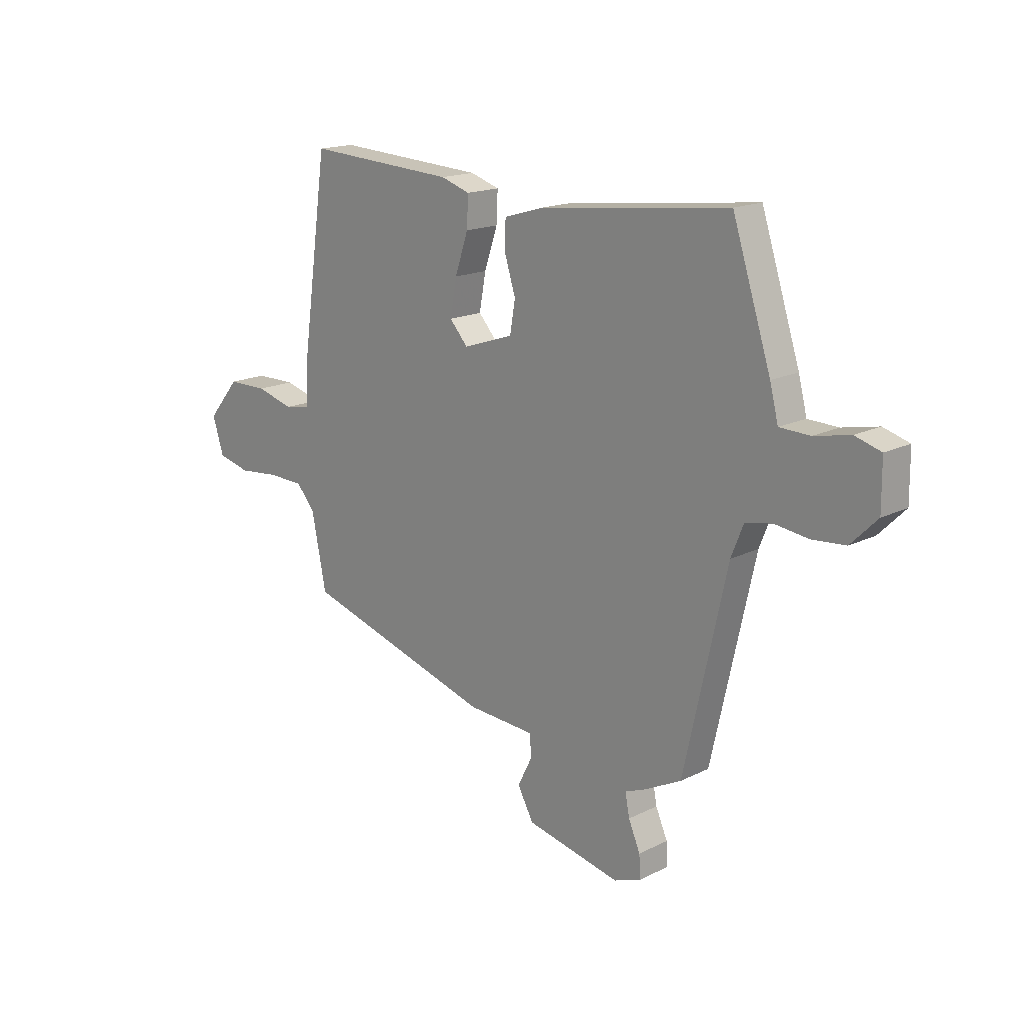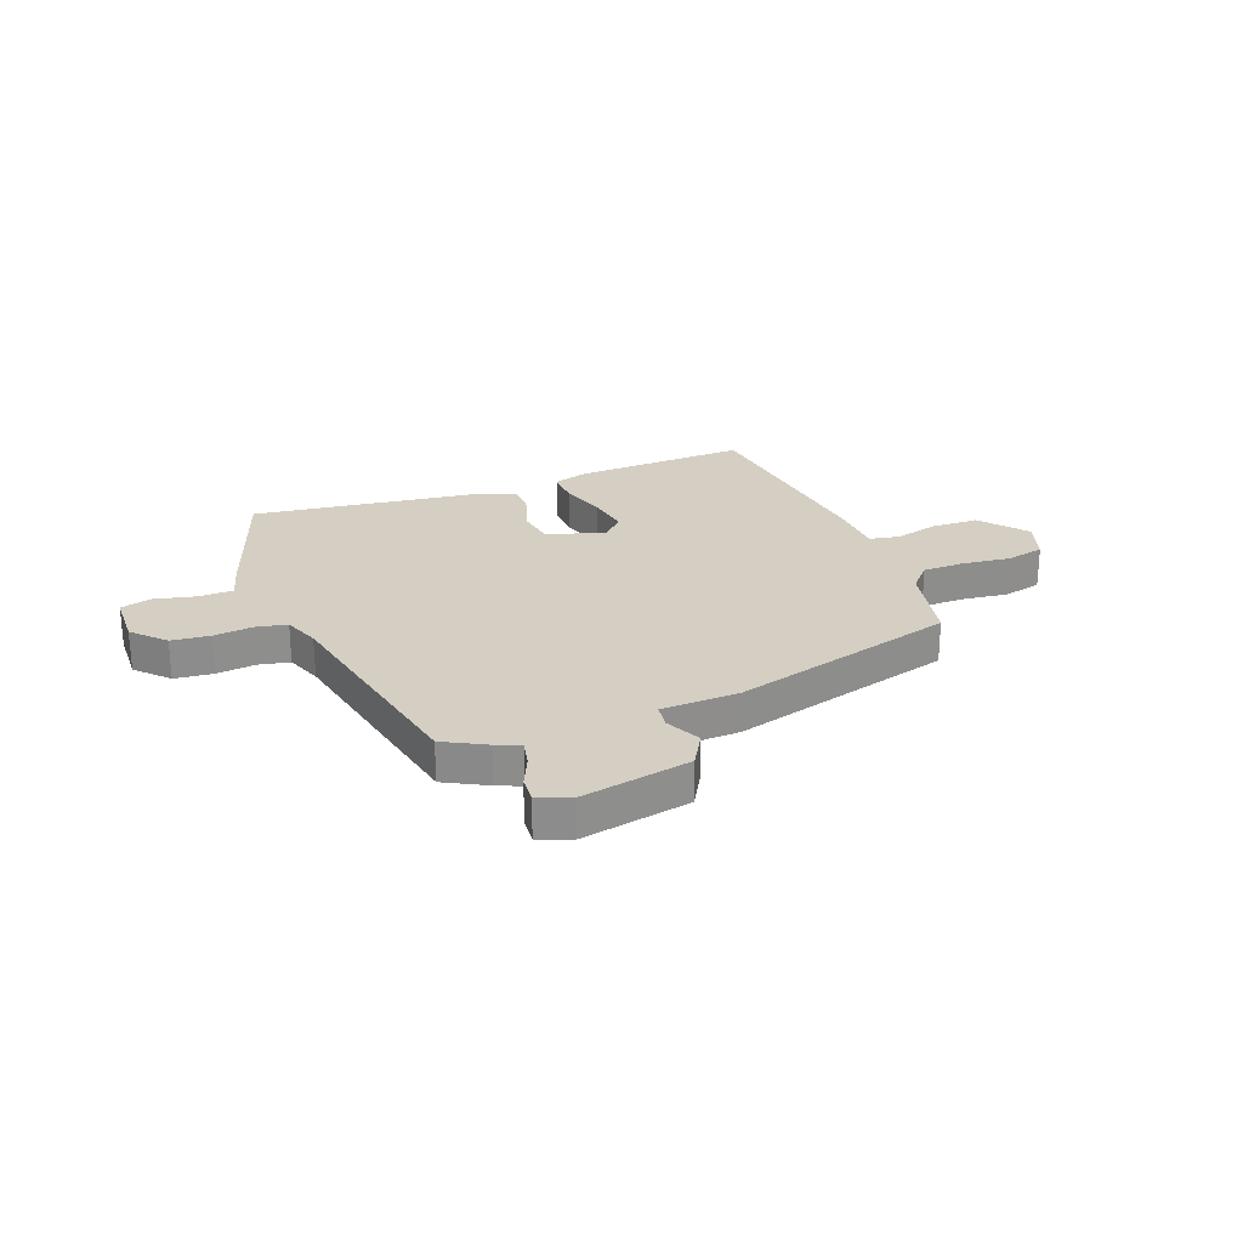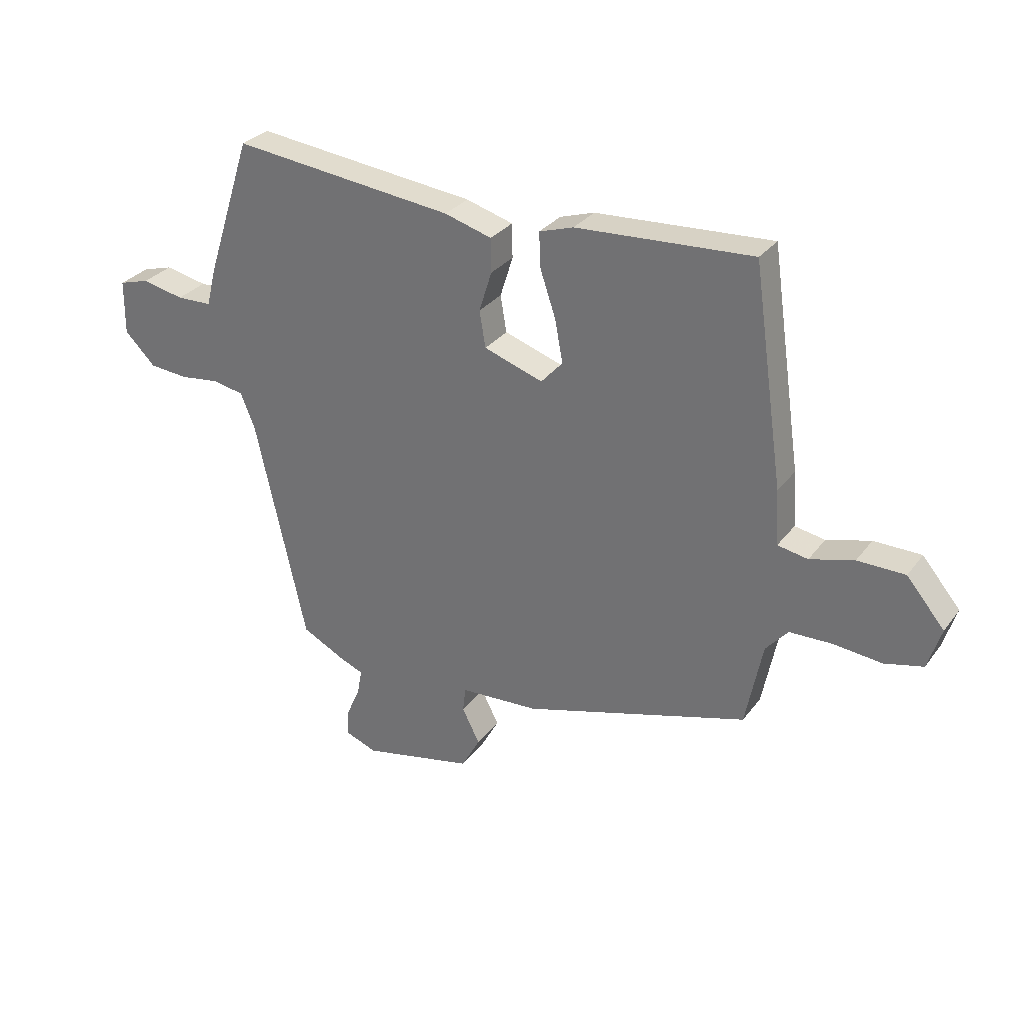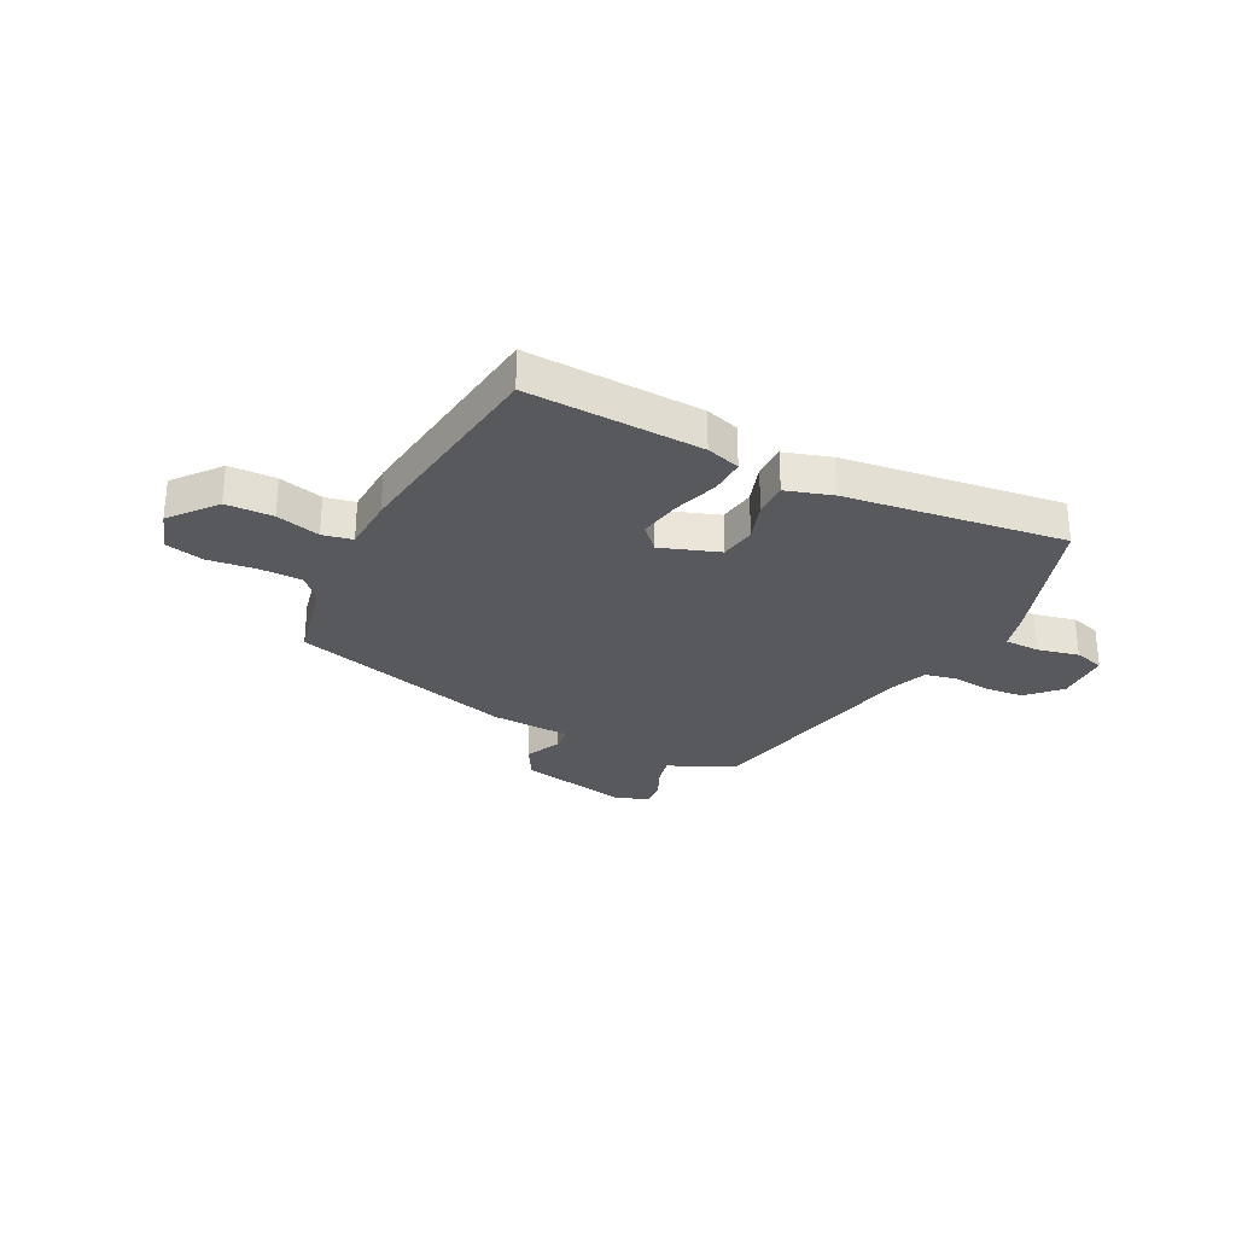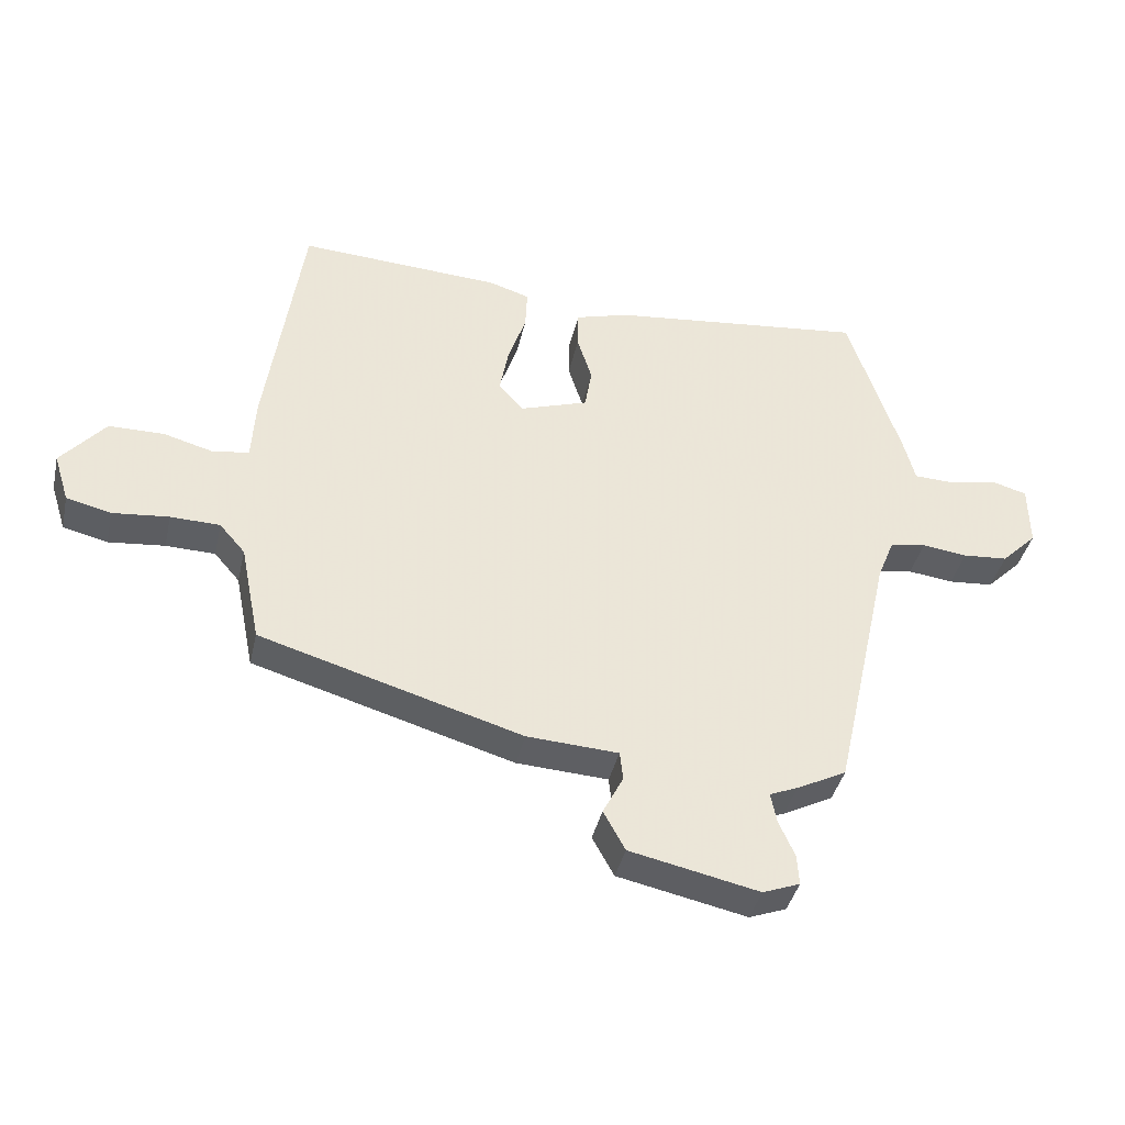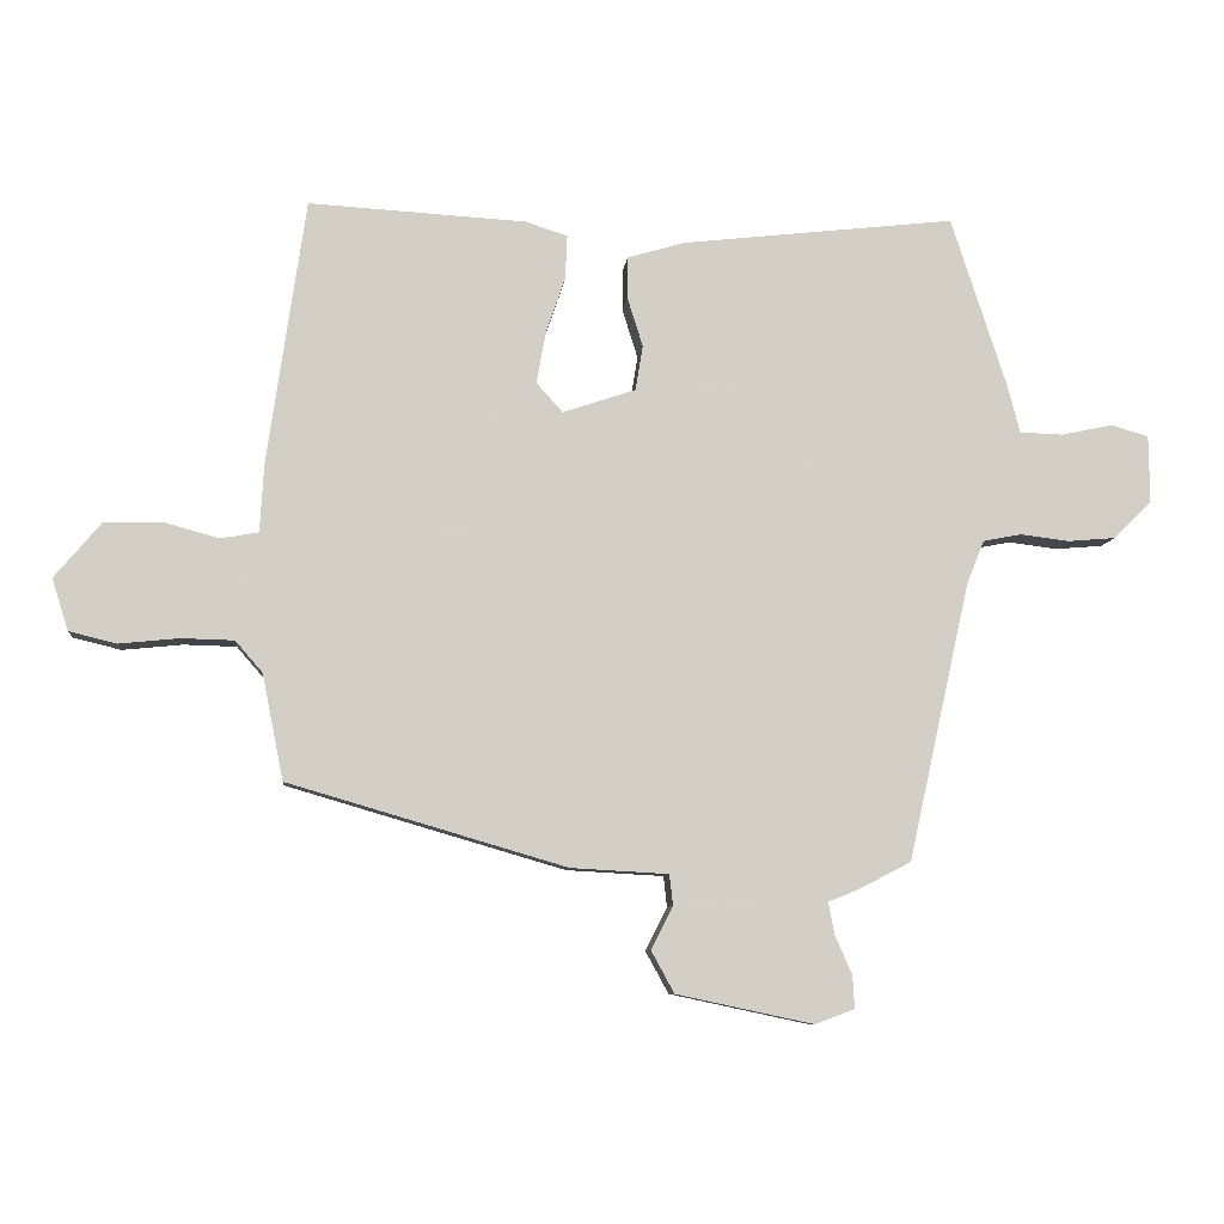
<metadata>
{"format":"obj","ext":"obj","renderer":"f3d","projection":"perspective","resolution":1024,"background":"white","views":[{"elev":17.0,"azim":45.2,"up":"+Z"},{"elev":25.6,"azim":160.0,"up":"+Y"},{"elev":30.0,"azim":-150.2,"up":"+Z"},{"elev":-29.1,"azim":-26.0,"up":"+Y"},{"elev":-39.9,"azim":-12.7,"up":"+Z"},{"elev":-8.2,"azim":-5.9,"up":"+Z"}]}
</metadata>
<code>
v -0.494 0.07 0.498
v -0.175 0.07 0.48
v -0.113 0.07 0.46
v -0.116 0.07 0.396
v -0.144 0.07 0.313
v -0.158 0.07 0.237
v -0.119 0.07 0.194
v -0.012 0.07 0.23
v -0.001 0.07 0.296
v -0.024 0.07 0.369
v -0.023 0.07 0.43
v 0.062 0.07 0.455
v 0.464 0.07 0.501
v 0.546 0.07 0.249
v 0.564 0.07 0.179
v 0.628 0.07 0.177
v 0.704 0.07 0.193
v 0.759 0.07 0.177
v 0.76 0.07 0.078
v 0.704 0.07 0.022
v 0.633 0.07 0.016
v 0.562 0.07 0.025
v 0.505 0.07 0.014
v 0.479 0.07 -0.051
v 0.388 0.07 -0.459
v 0.31 0.07 -0.499
v 0.266 0.07 -0.517
v 0.275 0.07 -0.564
v 0.3 0.07 -0.621
v 0.303 0.07 -0.669
v 0.245 0.07 -0.691
v 0.043 0.07 -0.648
v 0.009 0.07 -0.586
v 0.041 0.07 -0.523
v 0.036 0.07 -0.478
v -0.107 0.07 -0.47
v -0.516 0.07 -0.35
v -0.547 0.07 -0.195
v -0.587 0.07 -0.149
v -0.664 0.07 -0.147
v -0.752 0.07 -0.156
v -0.822 0.07 -0.139
v -0.846 0.07 -0.063
v -0.777 0.07 0.019
v -0.691 0.07 0.02
v -0.611 0.07 -0.002
v -0.556 0.07 0.008
v -0.55 0.07 0.108
v -0.494 0 0.498
v -0.175 0 0.48
v -0.113 0 0.46
v -0.116 0 0.396
v -0.144 0 0.313
v -0.158 0 0.237
v -0.119 0 0.194
v -0.012 0 0.23
v -0.001 0 0.296
v -0.024 0 0.369
v -0.023 0 0.43
v 0.062 0 0.455
v 0.464 0 0.501
v 0.546 0 0.249
v 0.564 0 0.179
v 0.628 0 0.177
v 0.704 0 0.193
v 0.759 0 0.177
v 0.76 0 0.078
v 0.704 0 0.022
v 0.633 0 0.016
v 0.562 0 0.025
v 0.505 0 0.014
v 0.479 0 -0.051
v 0.388 0 -0.459
v 0.31 0 -0.499
v 0.266 0 -0.517
v 0.275 0 -0.564
v 0.3 0 -0.621
v 0.303 0 -0.669
v 0.245 0 -0.691
v 0.043 0 -0.648
v 0.009 0 -0.586
v 0.041 0 -0.523
v 0.036 0 -0.478
v -0.107 0 -0.47
v -0.516 0 -0.35
v -0.547 0 -0.195
v -0.587 0 -0.149
v -0.664 0 -0.147
v -0.752 0 -0.156
v -0.822 0 -0.139
v -0.846 0 -0.063
v -0.777 0 0.019
v -0.691 0 0.02
v -0.611 0 -0.002
v -0.556 0 0.008
v -0.55 0 0.108
f 3 4 5
f 2 3 5
f 1 2 5
f 48 1 5
f 47 48 5
f 44 45 46
f 43 44 46
f 42 43 46
f 41 42 46
f 40 41 46
f 39 40 46 47
f 47 5 6
f 39 47 6
f 38 39 6
f 38 6 7
f 37 38 7
f 36 37 7
f 35 36 7
f 32 33 34
f 31 32 34
f 30 31 34
f 29 30 34
f 28 29 34
f 27 28 34 35
f 35 7 8
f 27 35 8
f 26 27 8
f 25 26 8
f 24 25 8
f 20 21 22
f 19 20 22
f 18 19 22
f 17 18 22
f 16 17 22
f 15 16 22 23
f 15 23 24
f 14 15 24
f 13 14 24
f 12 13 24
f 11 12 24
f 10 11 24
f 9 10 24
f 8 9 24
f 53 52 51
f 53 51 50
f 53 50 49
f 53 49 96
f 53 96 95
f 94 93 92
f 94 92 91
f 94 91 90
f 94 90 89
f 94 89 88
f 95 94 88 87
f 54 53 95
f 54 95 87
f 54 87 86
f 55 54 86
f 55 86 85
f 55 85 84
f 55 84 83
f 82 81 80
f 82 80 79
f 82 79 78
f 82 78 77
f 82 77 76
f 83 82 76 75
f 56 55 83
f 56 83 75
f 56 75 74
f 56 74 73
f 56 73 72
f 70 69 68
f 70 68 67
f 70 67 66
f 70 66 65
f 70 65 64
f 71 70 64 63
f 72 71 63
f 72 63 62
f 72 62 61
f 72 61 60
f 72 60 59
f 72 59 58
f 72 58 57
f 72 57 56
f 1 49 50 2
f 2 50 51 3
f 3 51 52 4
f 4 52 53 5
f 5 53 54 6
f 6 54 55 7
f 7 55 56 8
f 8 56 57 9
f 9 57 58 10
f 10 58 59 11
f 11 59 60 12
f 12 60 61 13
f 13 61 62 14
f 14 62 63 15
f 15 63 64 16
f 16 64 65 17
f 17 65 66 18
f 18 66 67 19
f 19 67 68 20
f 20 68 69 21
f 21 69 70 22
f 22 70 71 23
f 23 71 72 24
f 24 72 73 25
f 25 73 74 26
f 26 74 75 27
f 27 75 76 28
f 28 76 77 29
f 29 77 78 30
f 30 78 79 31
f 31 79 80 32
f 32 80 81 33
f 33 81 82 34
f 34 82 83 35
f 35 83 84 36
f 36 84 85 37
f 37 85 86 38
f 38 86 87 39
f 39 87 88 40
f 40 88 89 41
f 41 89 90 42
f 42 90 91 43
f 43 91 92 44
f 44 92 93 45
f 45 93 94 46
f 46 94 95 47
f 47 95 96 48
f 48 96 49 1

</code>
